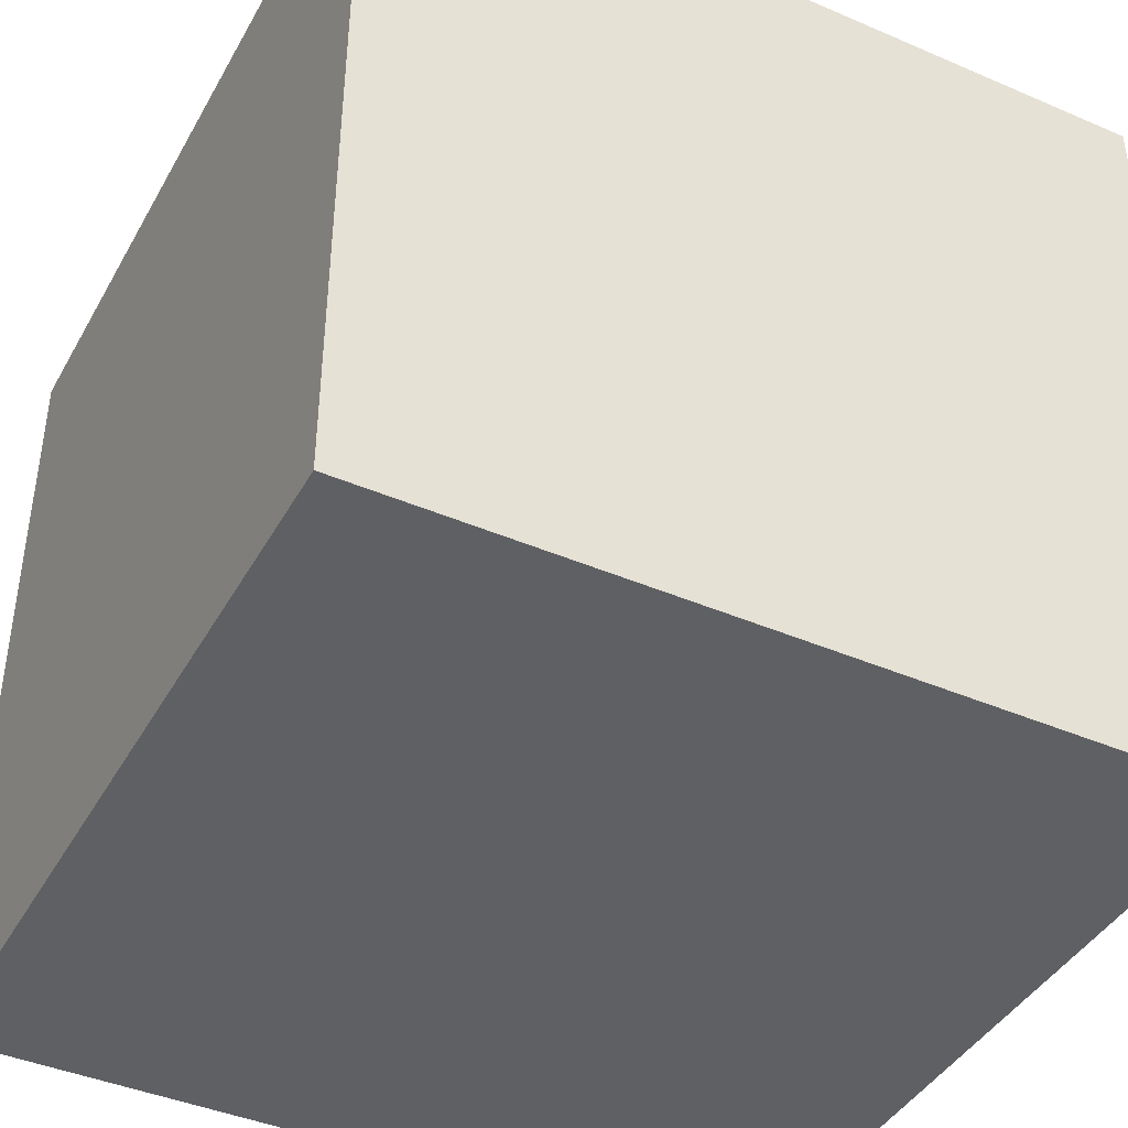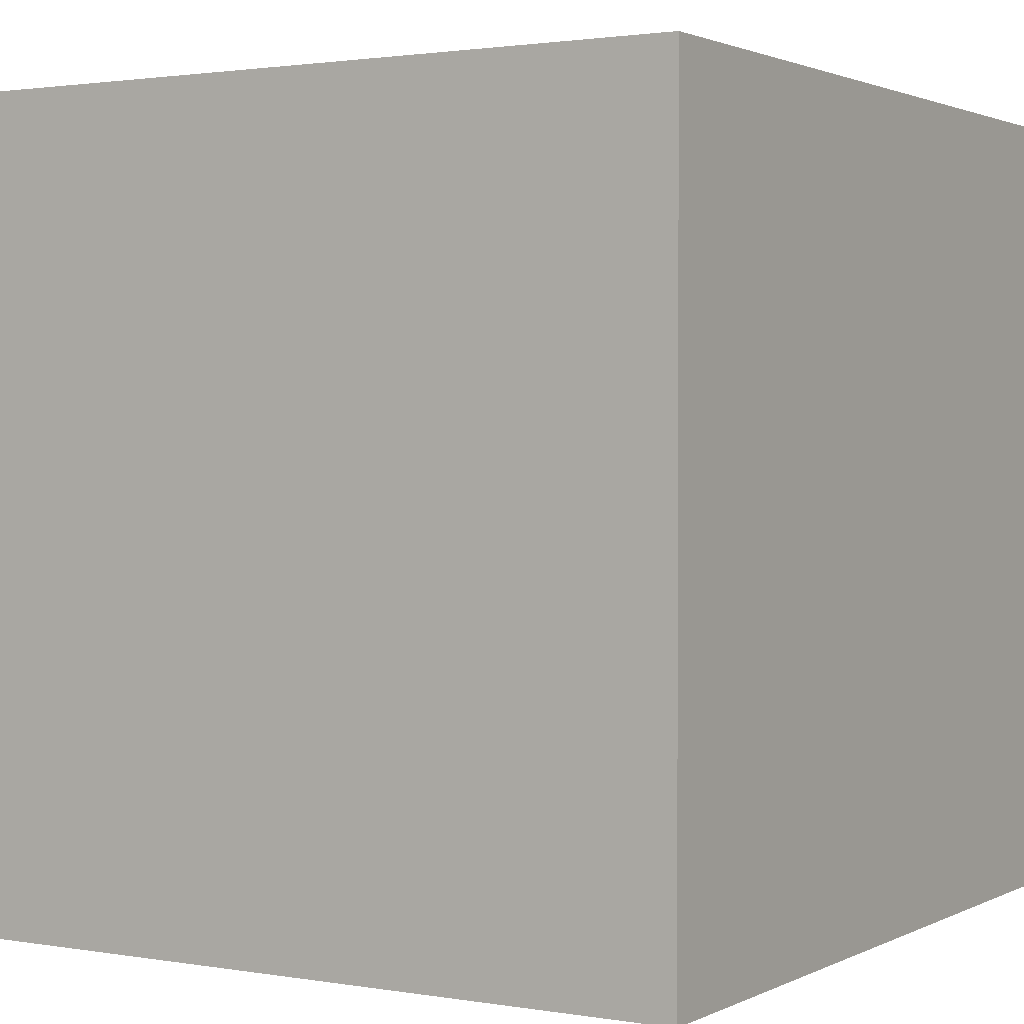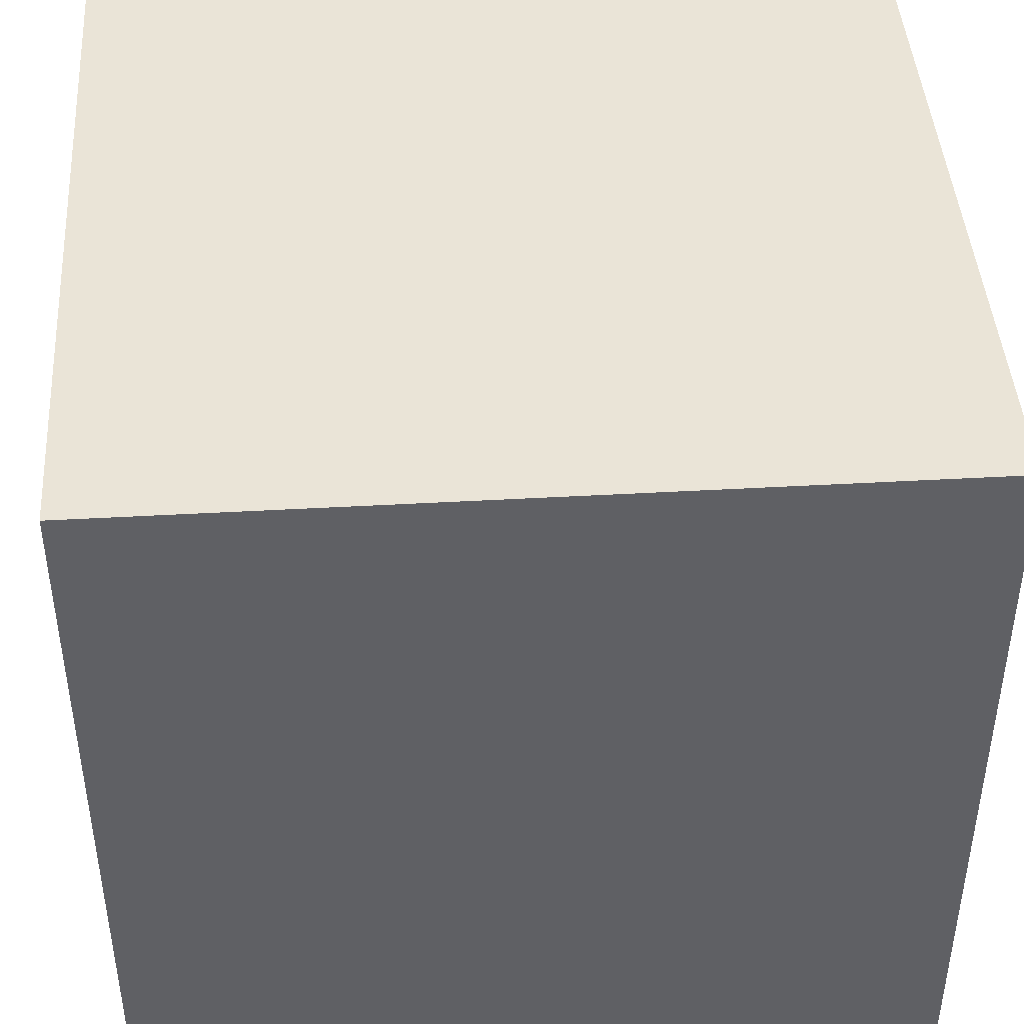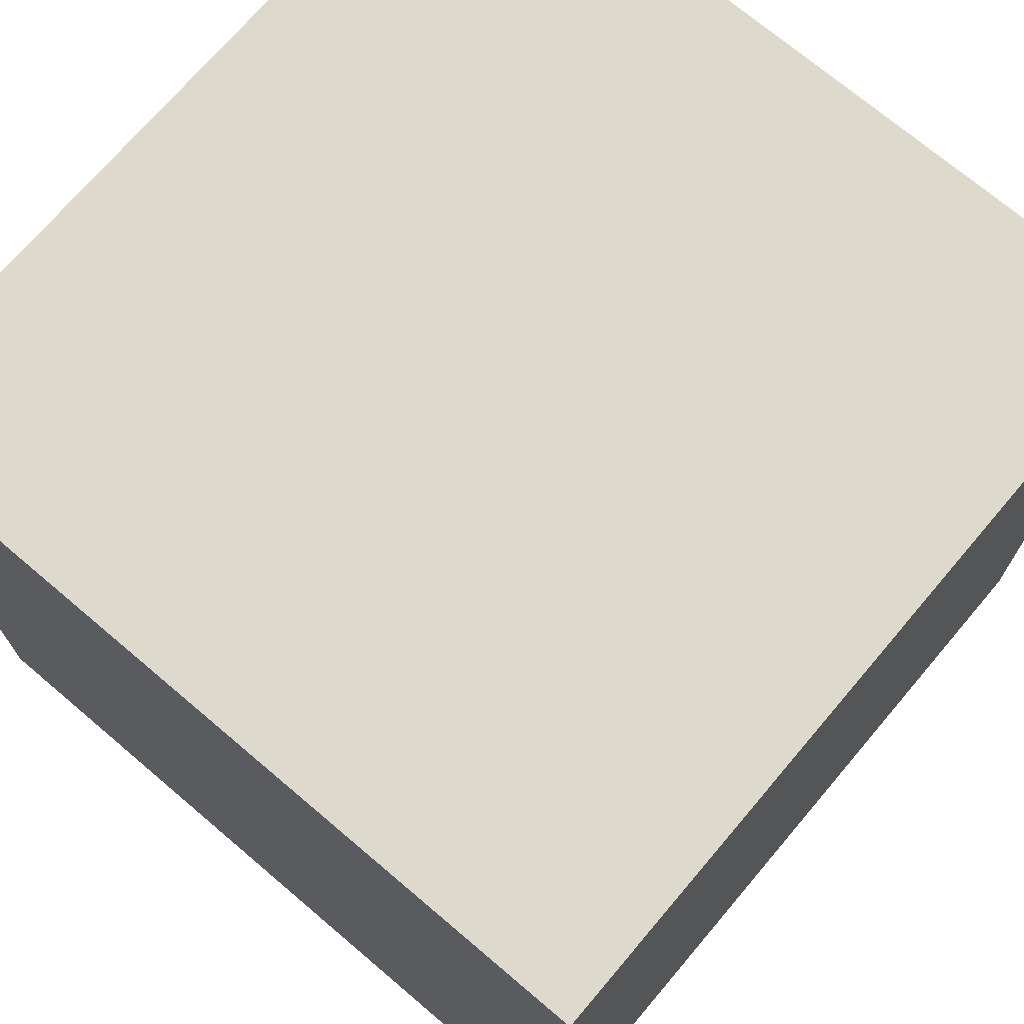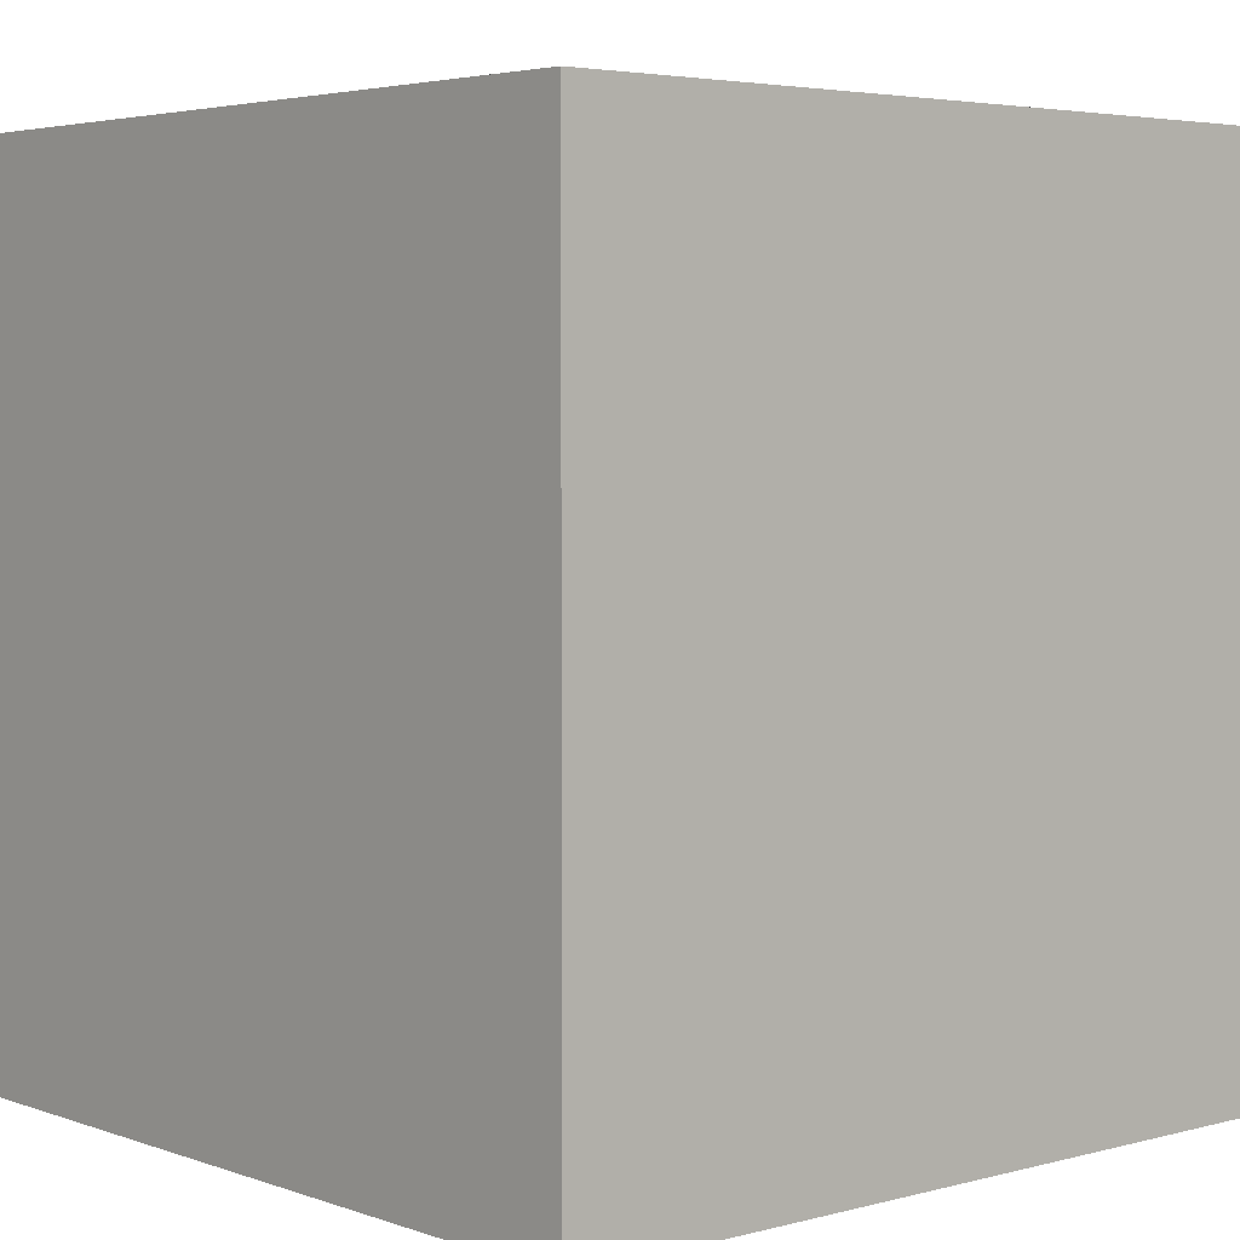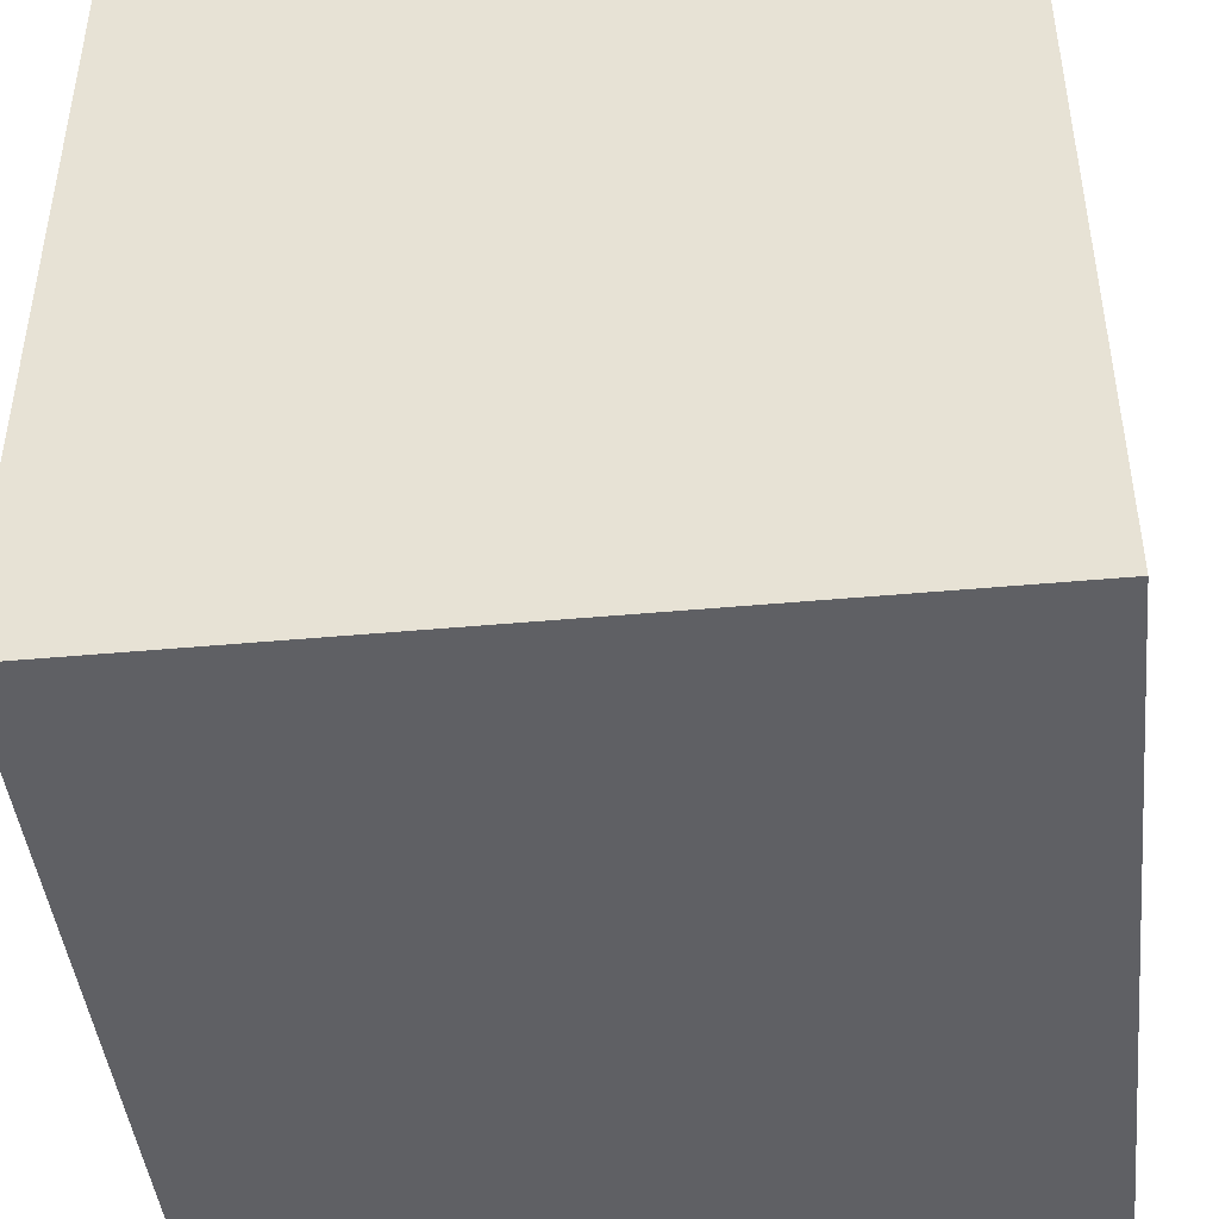
<metadata>
{"format":"obj","ext":"obj","renderer":"f3d","projection":"perspective","resolution":1024,"background":"white","views":[{"elev":-42.1,"azim":62.7,"up":"+Y"},{"elev":1.7,"azim":121.4,"up":"+Y"},{"elev":43.9,"azim":-93.8,"up":"+Y"},{"elev":71.9,"azim":130.3,"up":"+Z"},{"elev":4.0,"azim":-131.1,"up":"+Z"},{"elev":-44.4,"azim":96.1,"up":"+Z"}]}
</metadata>
<code>
g Cube
v -0.15 -0.15 0.15
v -0.15 0.15 0.15
v 0.15 -0.15 0.15
v 0.15 0.15 0.15
v 0.15 -0.15 -0.15
v 0.15 0.15 -0.15
v -0.15 -0.15 -0.15
v -0.15 0.15 -0.15
f 3 4 2 1
f 5 6 4 3
f 7 8 6 5
f 1 2 8 7
f 4 6 8 2
f 5 3 1 7

</code>
